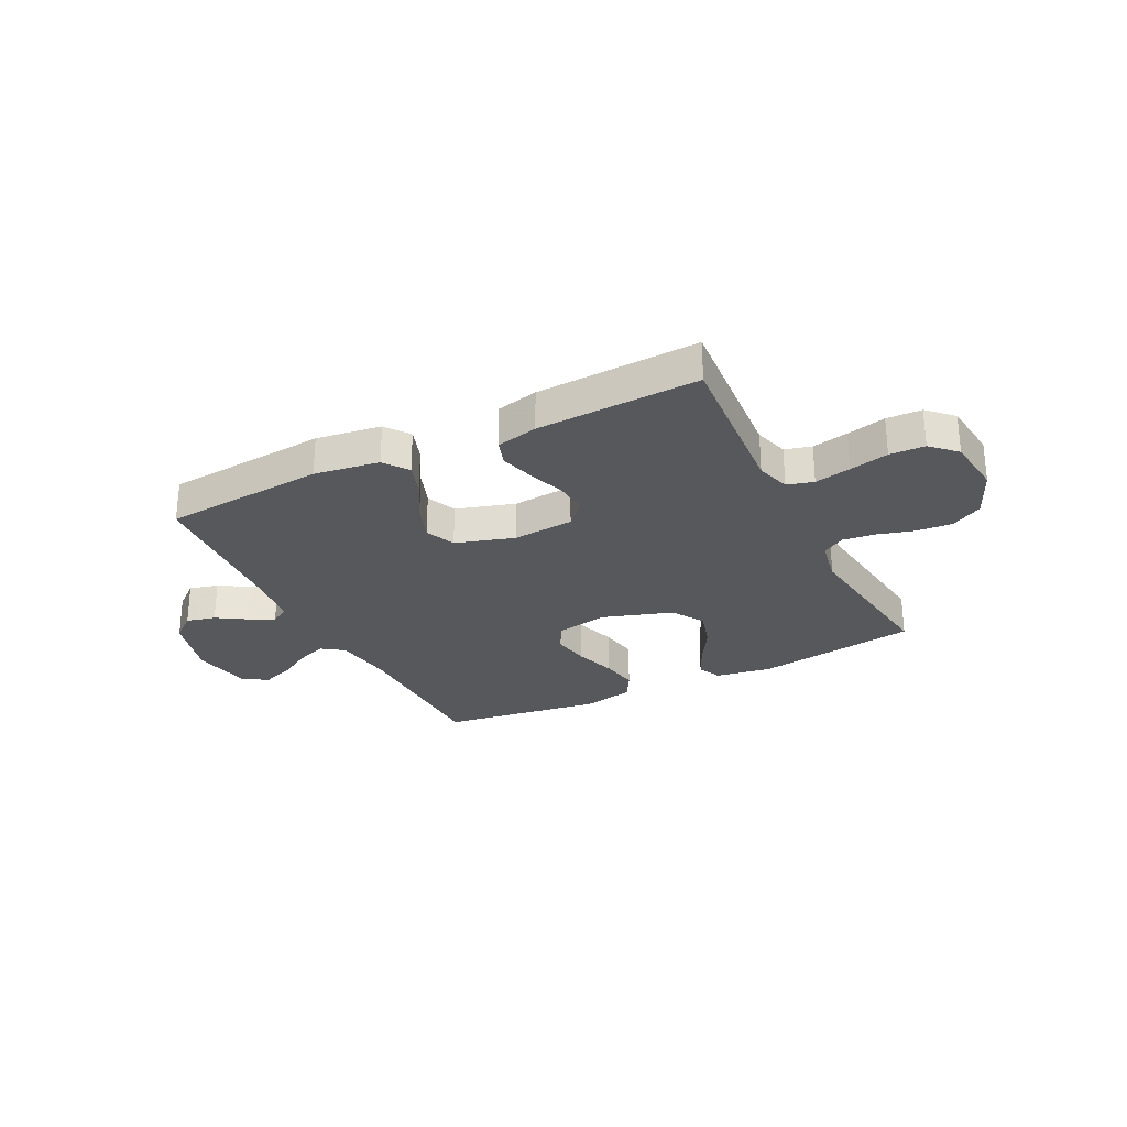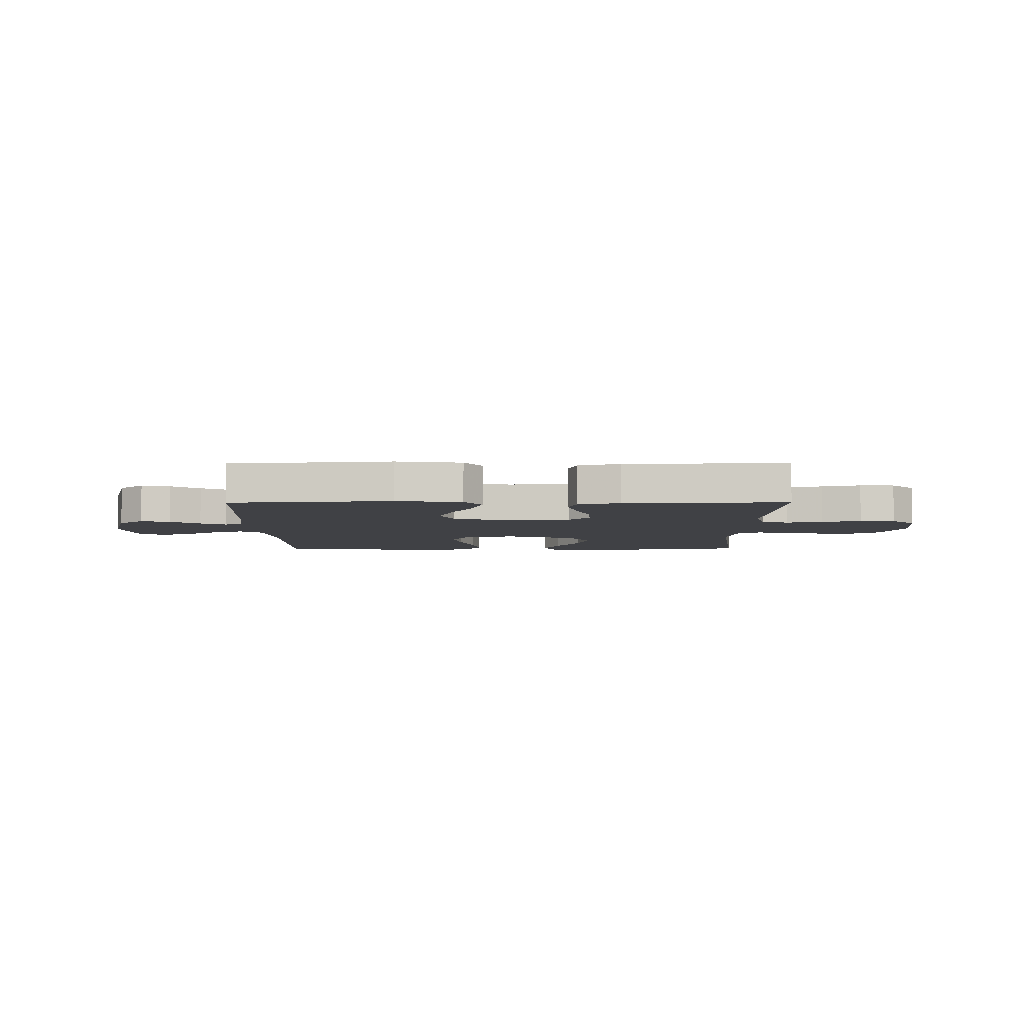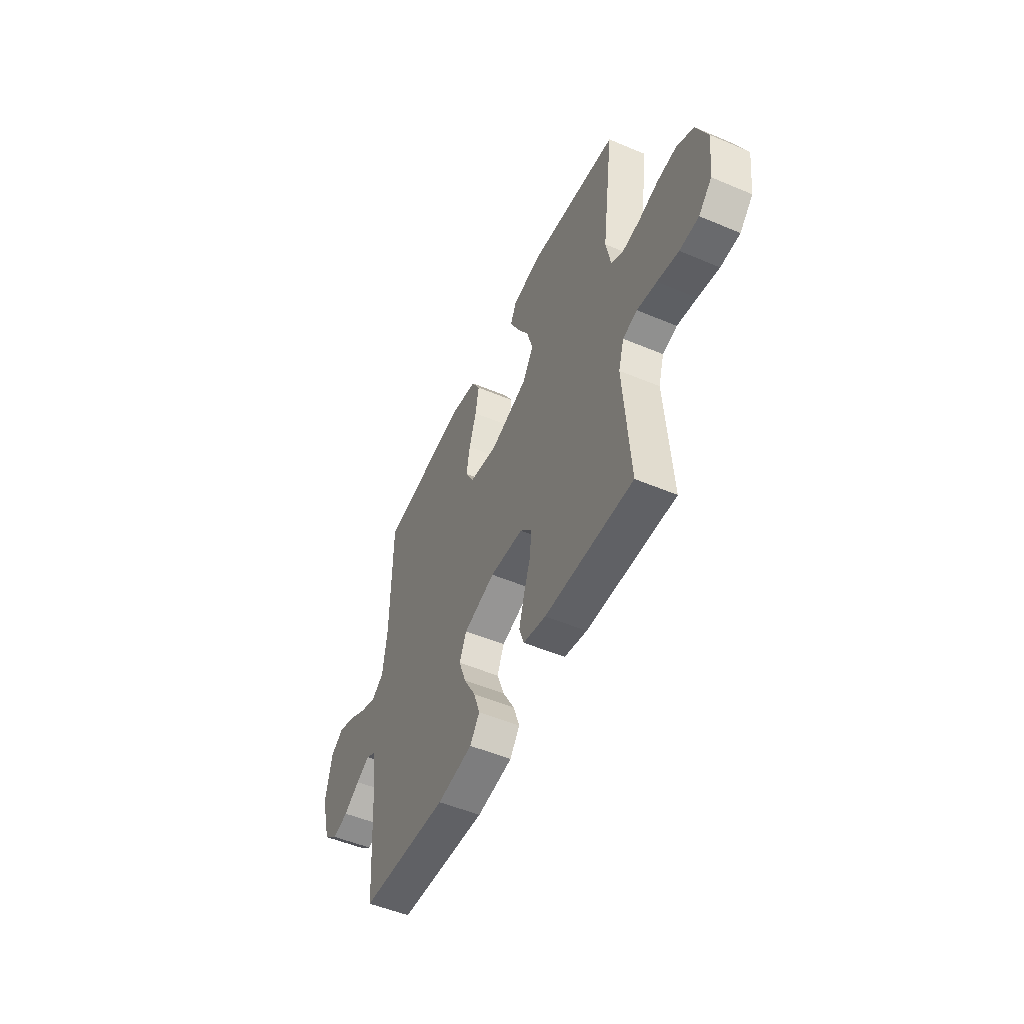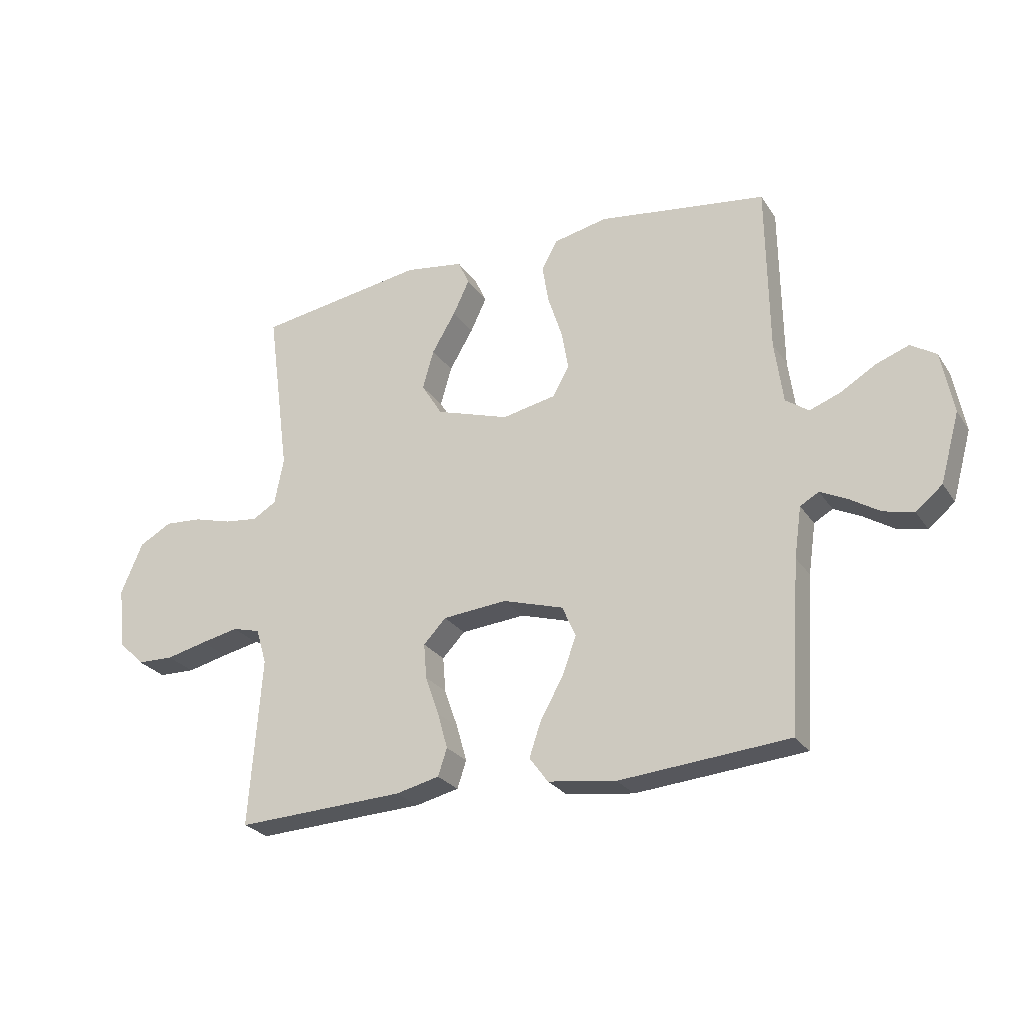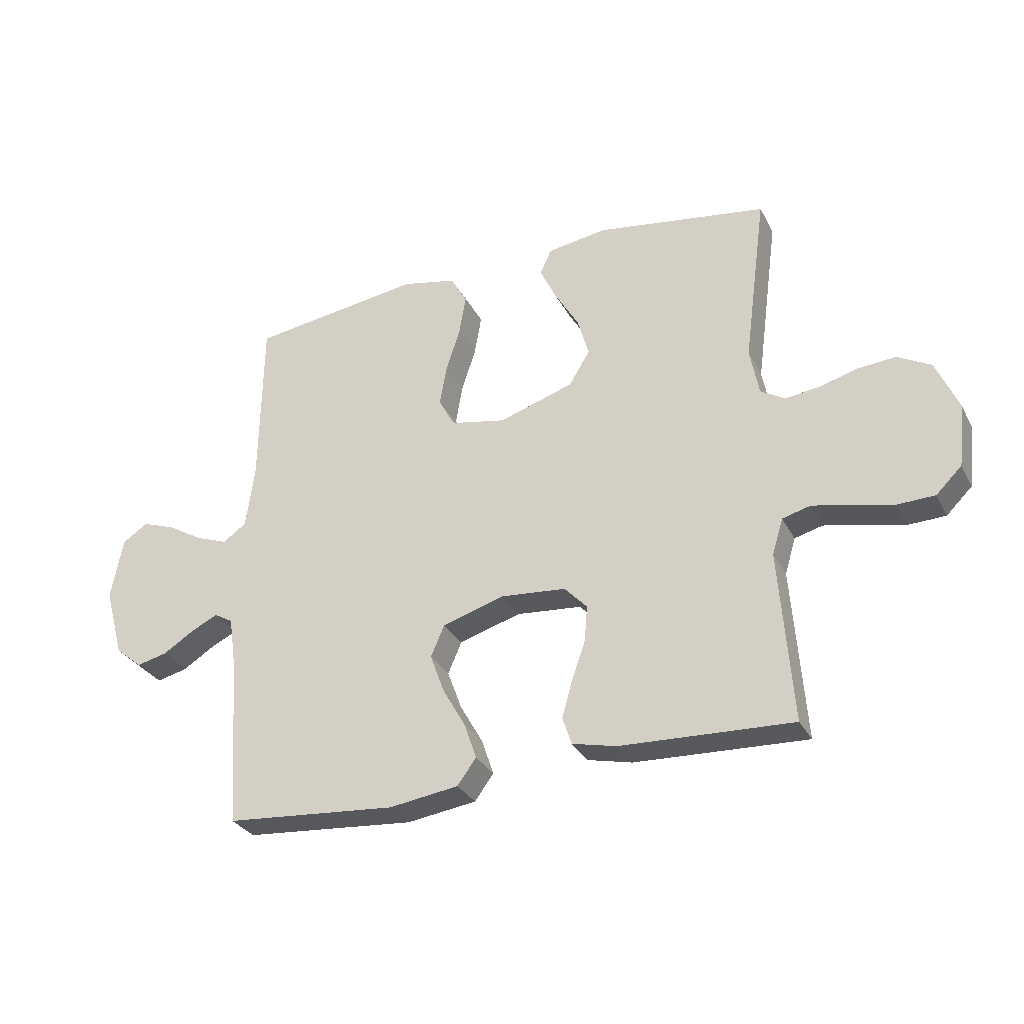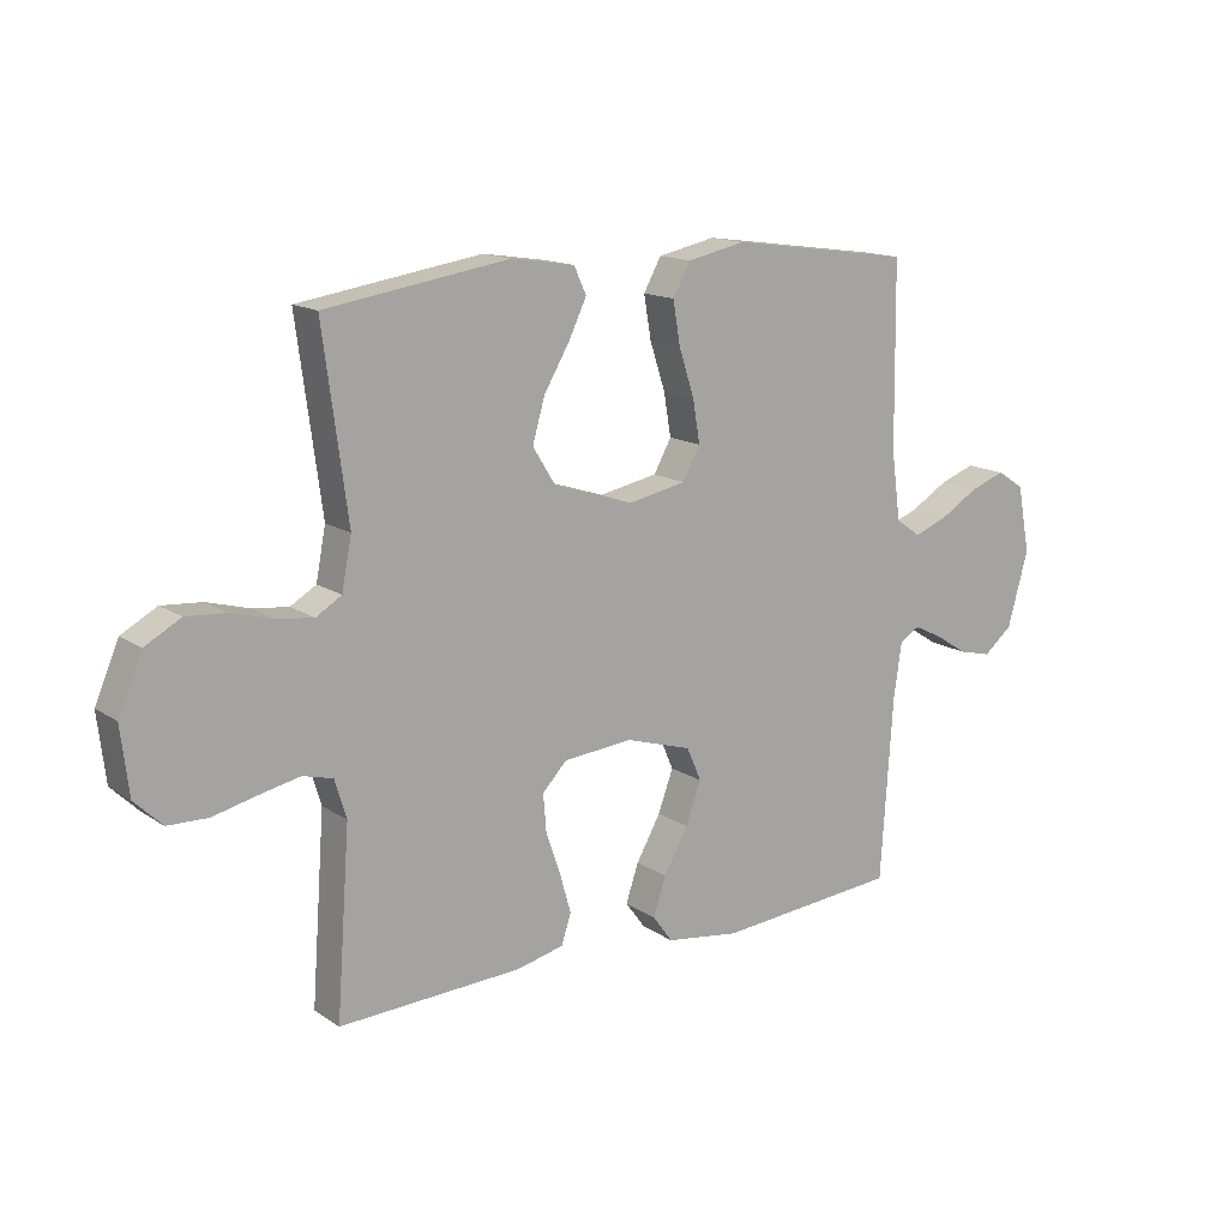
<metadata>
{"format":"obj","ext":"obj","renderer":"f3d","projection":"perspective","resolution":1024,"background":"white","views":[{"elev":-27.8,"azim":-153.5,"up":"+Y"},{"elev":-5.8,"azim":-179.6,"up":"+Y"},{"elev":-51.5,"azim":-114.6,"up":"+Z"},{"elev":-26.0,"azim":26.2,"up":"+Z"},{"elev":-30.5,"azim":-156.5,"up":"+Z"},{"elev":14.7,"azim":-35.8,"up":"+Z"}]}
</metadata>
<code>
v 0.5 0.07 -0.5
v 0.2 0.07 -0.525
v 0.079 0.07 -0.508
v 0.046 0.07 -0.463
v 0.067 0.07 -0.401
v 0.107 0.07 -0.33
v 0.132 0.07 -0.262
v 0.108 0.07 -0.207
v 0 0.07 -0.174
v -0.114 0.07 -0.184
v -0.154 0.07 -0.226
v -0.149 0.07 -0.288
v -0.125 0.07 -0.357
v -0.107 0.07 -0.421
v -0.123 0.07 -0.469
v -0.2 0.07 -0.487
v -0.5 0.07 -0.5
v -0.478 0.07 -0.2
v -0.497 0.07 -0.137
v -0.546 0.07 -0.124
v -0.613 0.07 -0.138
v -0.685 0.07 -0.155
v -0.75 0.07 -0.153
v -0.795 0.07 -0.109
v -0.808 0.07 0
v -0.769 0.07 0.091
v -0.711 0.07 0.123
v -0.645 0.07 0.118
v -0.577 0.07 0.099
v -0.518 0.07 0.092
v -0.476 0.07 0.117
v -0.46 0.07 0.2
v -0.5 0.07 0.5
v -0.2 0.07 0.546
v -0.096 0.07 0.53
v -0.076 0.07 0.486
v -0.105 0.07 0.425
v -0.147 0.07 0.354
v -0.167 0.07 0.284
v -0.13 0.07 0.224
v 0 0.07 0.182
v 0.096 0.07 0.201
v 0.125 0.07 0.253
v 0.113 0.07 0.323
v 0.088 0.07 0.4
v 0.076 0.07 0.47
v 0.105 0.07 0.522
v 0.2 0.07 0.542
v 0.5 0.07 0.5
v 0.504 0.07 0.2
v 0.519 0.07 0.089
v 0.56 0.07 0.06
v 0.616 0.07 0.081
v 0.678 0.07 0.118
v 0.736 0.07 0.139
v 0.781 0.07 0.11
v 0.802 0.07 0
v 0.768 0.07 -0.122
v 0.721 0.07 -0.161
v 0.667 0.07 -0.148
v 0.613 0.07 -0.114
v 0.566 0.07 -0.091
v 0.533 0.07 -0.11
v 0.52 0.07 -0.2
v 0.5 0 -0.5
v 0.2 0 -0.525
v 0.079 0 -0.508
v 0.046 0 -0.463
v 0.067 0 -0.401
v 0.107 0 -0.33
v 0.132 0 -0.262
v 0.108 0 -0.207
v 0 0 -0.174
v -0.114 0 -0.184
v -0.154 0 -0.226
v -0.149 0 -0.288
v -0.125 0 -0.357
v -0.107 0 -0.421
v -0.123 0 -0.469
v -0.2 0 -0.487
v -0.5 0 -0.5
v -0.478 0 -0.2
v -0.497 0 -0.137
v -0.546 0 -0.124
v -0.613 0 -0.138
v -0.685 0 -0.155
v -0.75 0 -0.153
v -0.795 0 -0.109
v -0.808 0 0
v -0.769 0 0.091
v -0.711 0 0.123
v -0.645 0 0.118
v -0.577 0 0.099
v -0.518 0 0.092
v -0.476 0 0.117
v -0.46 0 0.2
v -0.5 0 0.5
v -0.2 0 0.546
v -0.096 0 0.53
v -0.076 0 0.486
v -0.105 0 0.425
v -0.147 0 0.354
v -0.167 0 0.284
v -0.13 0 0.224
v 0 0 0.182
v 0.096 0 0.201
v 0.125 0 0.253
v 0.113 0 0.323
v 0.088 0 0.4
v 0.076 0 0.47
v 0.105 0 0.522
v 0.2 0 0.542
v 0.5 0 0.5
v 0.504 0 0.2
v 0.519 0 0.089
v 0.56 0 0.06
v 0.616 0 0.081
v 0.678 0 0.118
v 0.736 0 0.139
v 0.781 0 0.11
v 0.802 0 0
v 0.768 0 -0.122
v 0.721 0 -0.161
v 0.667 0 -0.148
v 0.613 0 -0.114
v 0.566 0 -0.091
v 0.533 0 -0.11
v 0.52 0 -0.2
f 58 59 60 61
f 58 61 62
f 57 58 62
f 56 57 62
f 53 54 55 56
f 52 53 56 62
f 51 52 62 63
f 47 48 49 50
f 44 45 46 47
f 43 44 47 50
f 42 43 50 51
f 35 36 37 38
f 33 34 35 38
f 32 33 38 39
f 31 32 39 40
f 26 27 28 29
f 26 29 30
f 25 26 30
f 24 25 30
f 21 22 23 24
f 20 21 24 30
f 19 20 30 31
f 15 16 17 18
f 12 13 14 15
f 12 15 18 19
f 3 4 5 6
f 3 6 7
f 64 1 2 3
f 64 3 7
f 63 64 7 8
f 41 42 51 63
f 41 63 8 9
f 40 41 9 10
f 31 40 10 11
f 11 12 19 31
f 125 124 123 122
f 126 125 122
f 126 122 121
f 126 121 120
f 120 119 118 117
f 126 120 117 116
f 127 126 116 115
f 114 113 112 111
f 111 110 109 108
f 114 111 108 107
f 115 114 107 106
f 102 101 100 99
f 102 99 98 97
f 103 102 97 96
f 104 103 96 95
f 93 92 91 90
f 94 93 90
f 94 90 89
f 94 89 88
f 88 87 86 85
f 94 88 85 84
f 95 94 84 83
f 82 81 80 79
f 79 78 77 76
f 83 82 79 76
f 70 69 68 67
f 71 70 67
f 67 66 65 128
f 71 67 128
f 72 71 128 127
f 127 115 106 105
f 73 72 127 105
f 74 73 105 104
f 75 74 104 95
f 95 83 76 75
f 1 65 66 2
f 2 66 67 3
f 3 67 68 4
f 4 68 69 5
f 5 69 70 6
f 6 70 71 7
f 7 71 72 8
f 8 72 73 9
f 9 73 74 10
f 10 74 75 11
f 11 75 76 12
f 12 76 77 13
f 13 77 78 14
f 14 78 79 15
f 15 79 80 16
f 16 80 81 17
f 17 81 82 18
f 18 82 83 19
f 19 83 84 20
f 20 84 85 21
f 21 85 86 22
f 22 86 87 23
f 23 87 88 24
f 24 88 89 25
f 25 89 90 26
f 26 90 91 27
f 27 91 92 28
f 28 92 93 29
f 29 93 94 30
f 30 94 95 31
f 31 95 96 32
f 32 96 97 33
f 33 97 98 34
f 34 98 99 35
f 35 99 100 36
f 36 100 101 37
f 37 101 102 38
f 38 102 103 39
f 39 103 104 40
f 40 104 105 41
f 41 105 106 42
f 42 106 107 43
f 43 107 108 44
f 44 108 109 45
f 45 109 110 46
f 46 110 111 47
f 47 111 112 48
f 48 112 113 49
f 49 113 114 50
f 50 114 115 51
f 51 115 116 52
f 52 116 117 53
f 53 117 118 54
f 54 118 119 55
f 55 119 120 56
f 56 120 121 57
f 57 121 122 58
f 58 122 123 59
f 59 123 124 60
f 60 124 125 61
f 61 125 126 62
f 62 126 127 63
f 63 127 128 64
f 64 128 65 1

</code>
